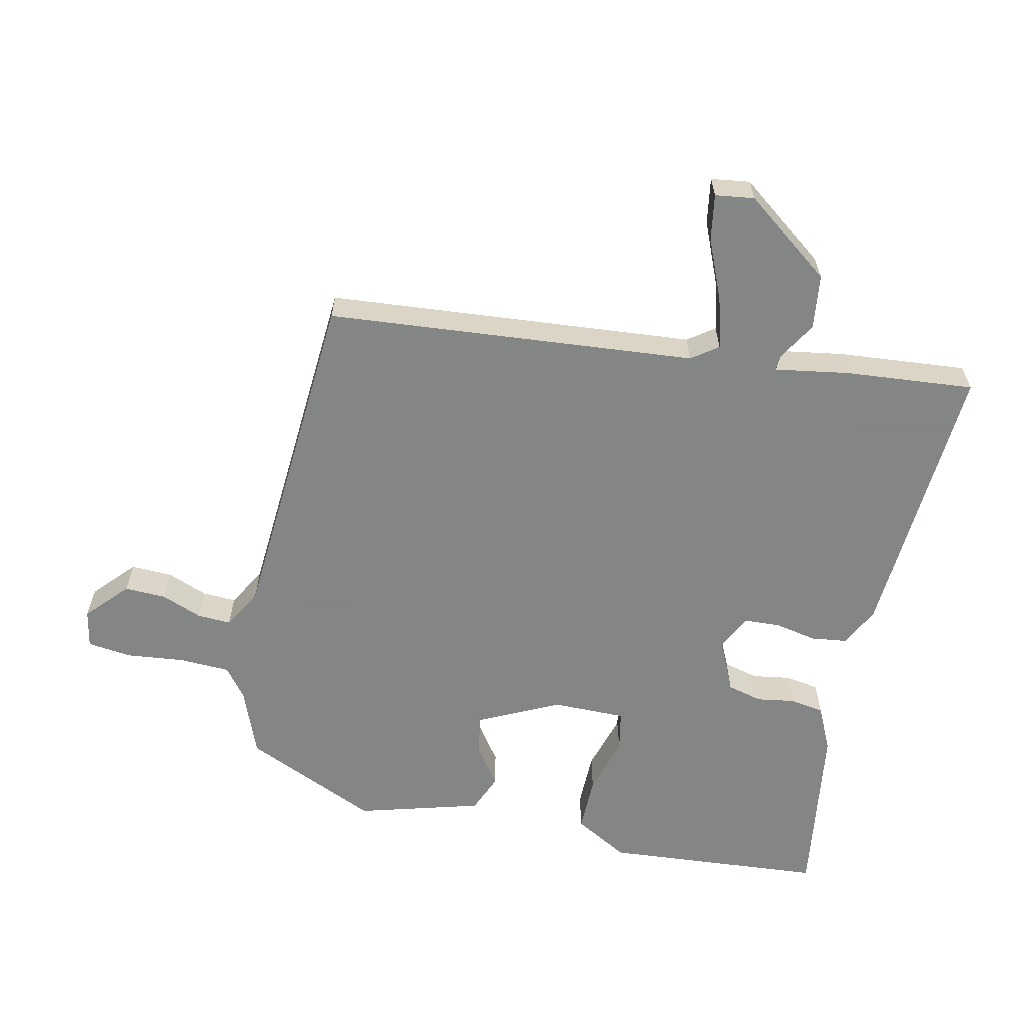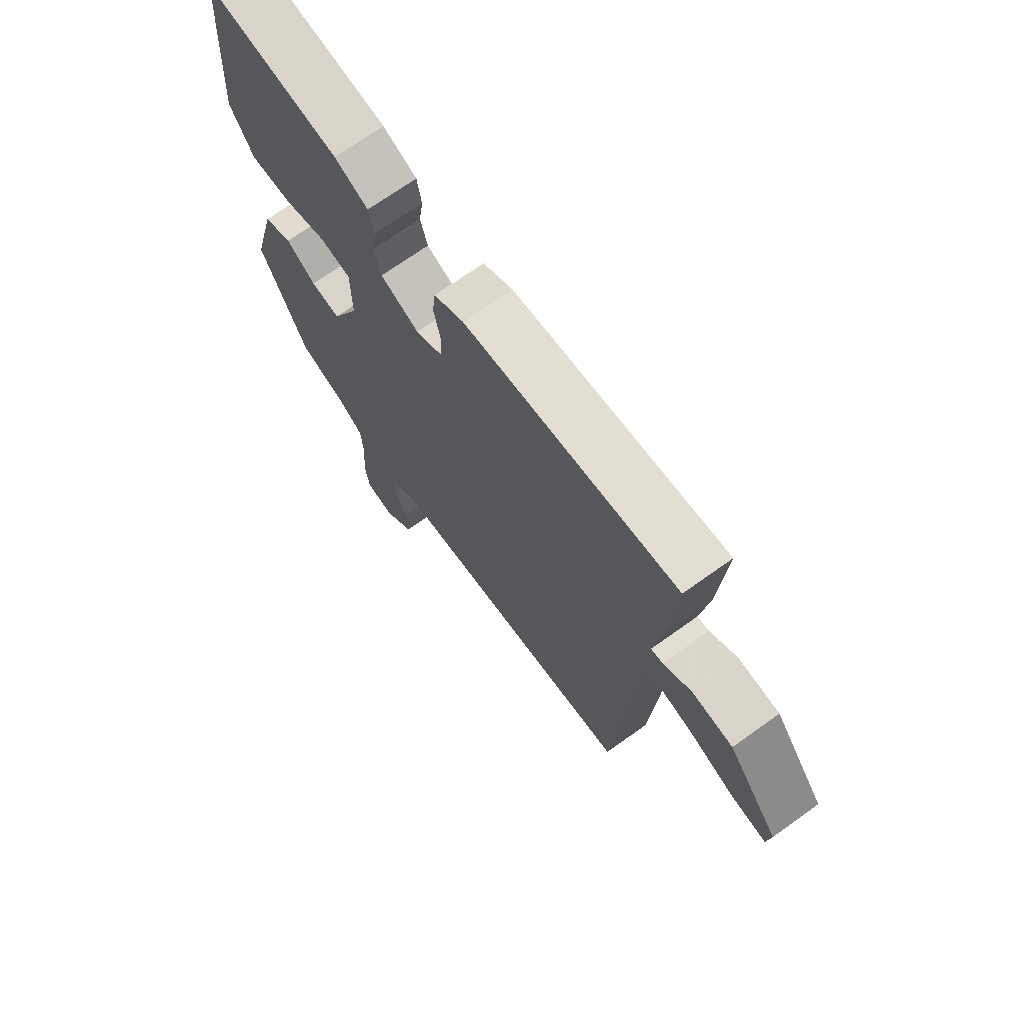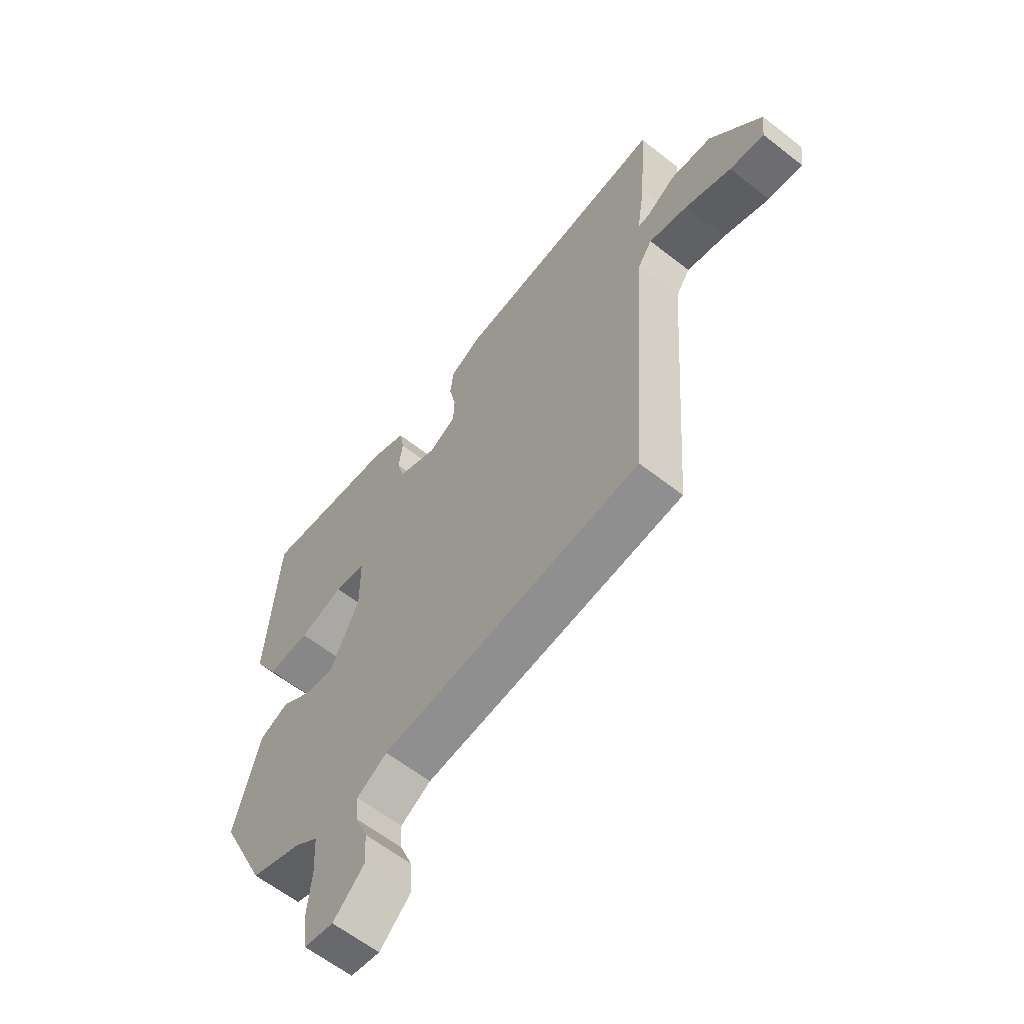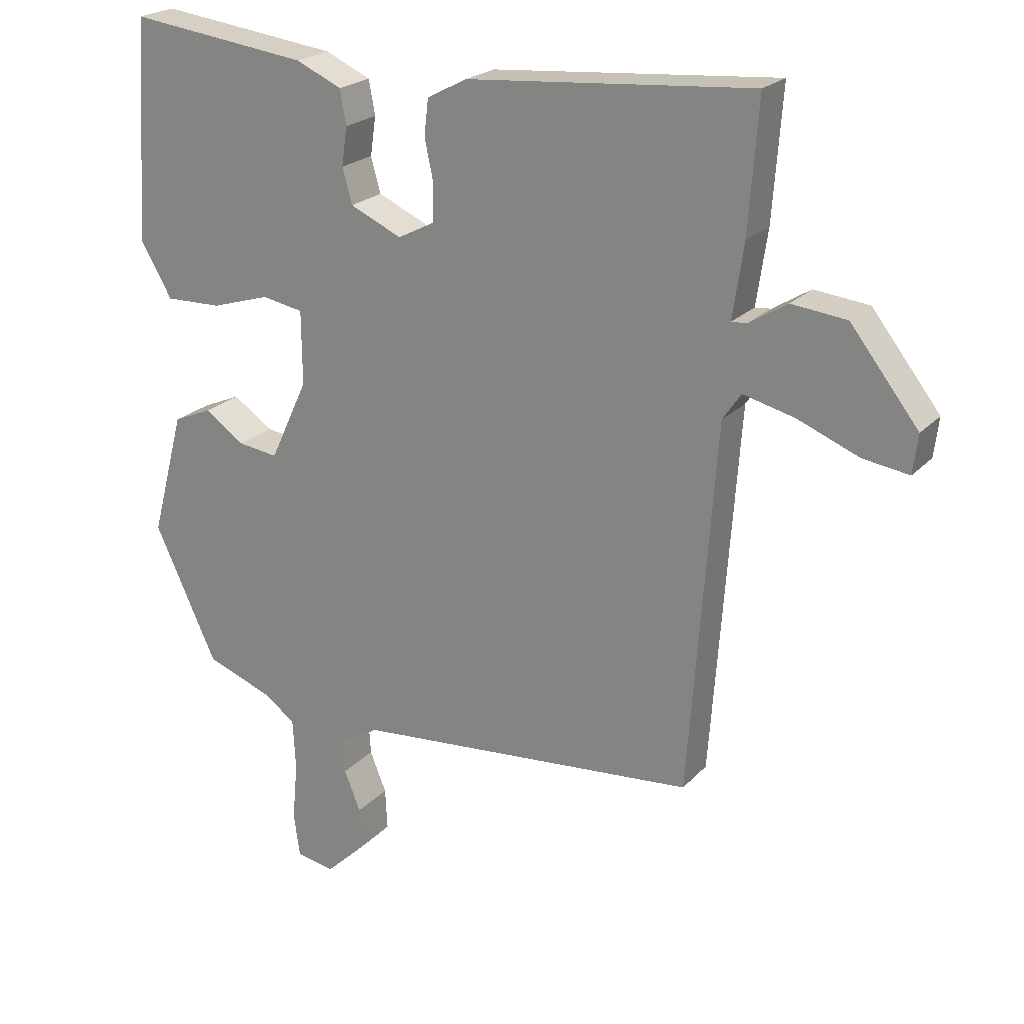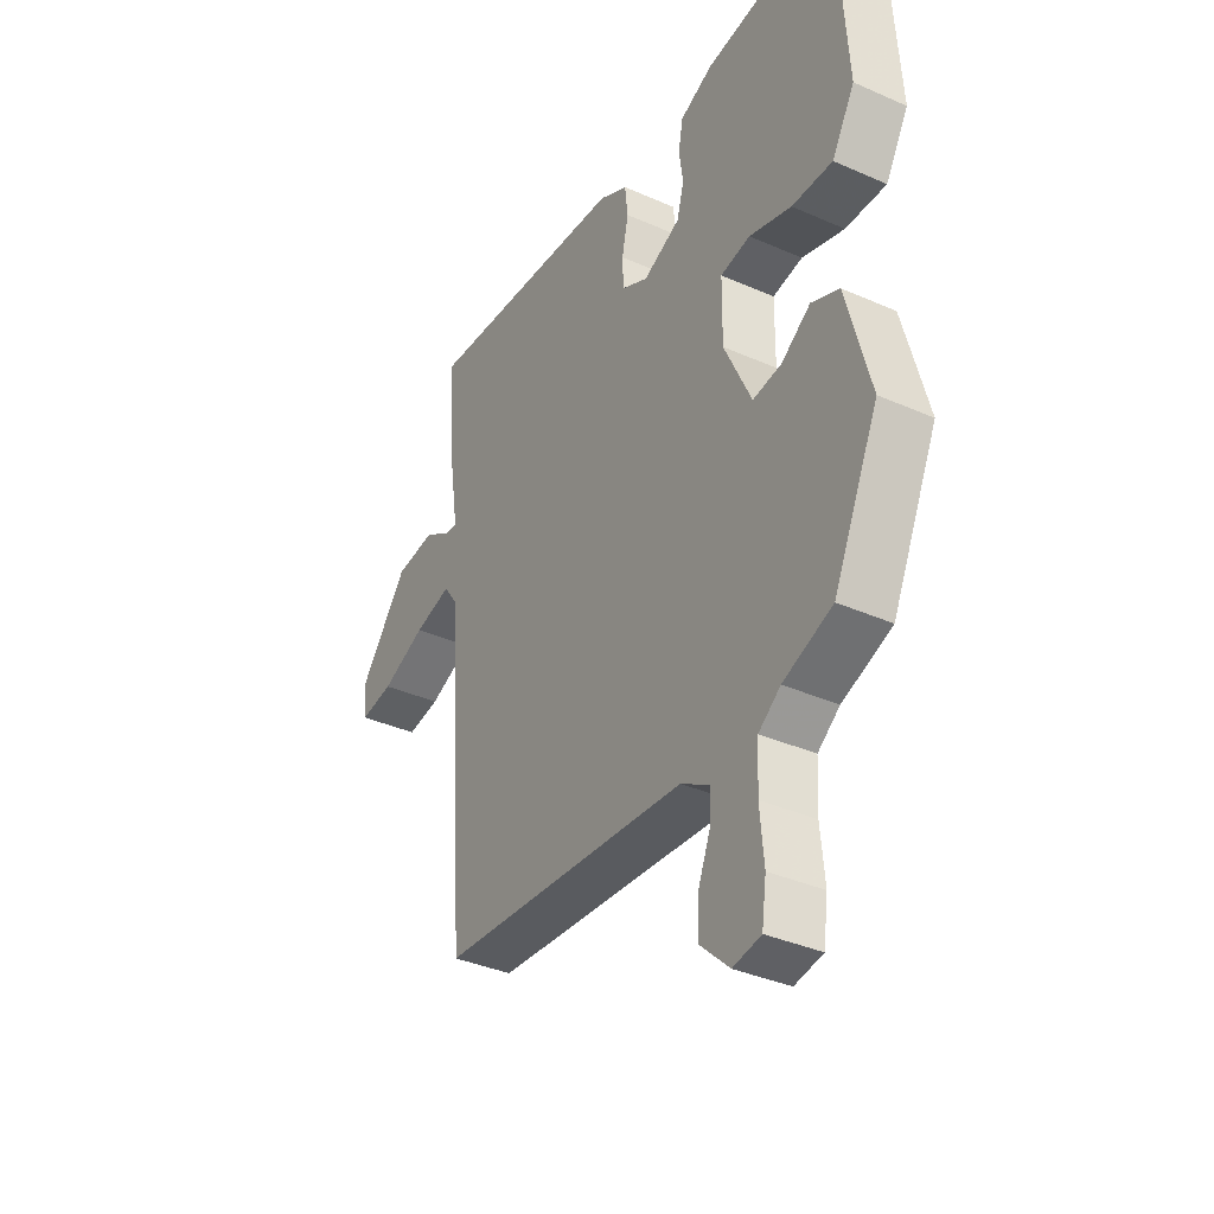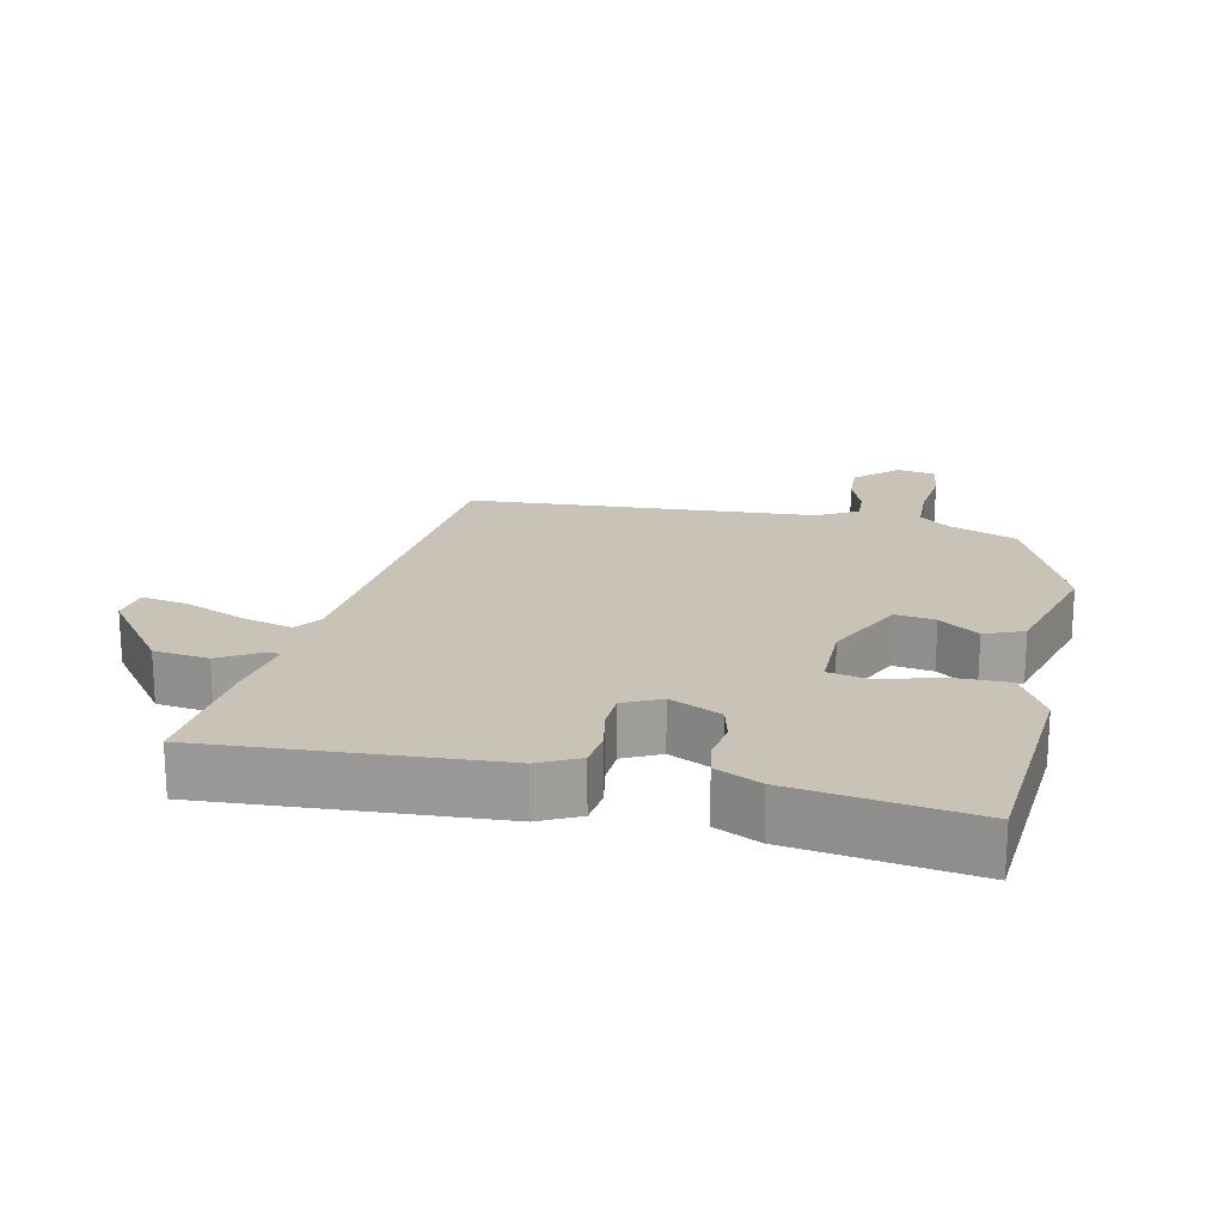
<metadata>
{"format":"obj","ext":"obj","renderer":"f3d","projection":"perspective","resolution":1024,"background":"white","views":[{"elev":-61.6,"azim":-101.5,"up":"+Y"},{"elev":70.5,"azim":-125.6,"up":"+Z"},{"elev":-61.4,"azim":-128.6,"up":"+Z"},{"elev":22.0,"azim":-149.7,"up":"+Z"},{"elev":-36.5,"azim":60.1,"up":"+Z"},{"elev":19.5,"azim":13.2,"up":"+Y"}]}
</metadata>
<code>
v -0.426 0.07 -0.476
v -0.465 0.07 0.063
v -0.492 0.07 0.102
v -0.567 0.07 0.083
v -0.656 0.07 0.047
v -0.723 0.07 0.037
v -0.73 0.07 0.094
v -0.631 0.07 0.221
v -0.551 0.07 0.23
v -0.496 0.07 0.196
v -0.473 0.07 0.194
v -0.489 0.07 0.302
v -0.503 0.07 0.491
v -0.088 0.07 0.458
v -0.03 0.07 0.428
v -0.024 0.07 0.375
v -0.037 0.07 0.314
v -0.035 0.07 0.261
v 0.018 0.07 0.234
v 0.093 0.07 0.268
v 0.107 0.07 0.319
v 0.099 0.07 0.375
v 0.108 0.07 0.425
v 0.174 0.07 0.455
v 0.436 0.07 0.489
v 0.457 0.07 0.167
v 0.411 0.07 0.088
v 0.329 0.07 0.09
v 0.244 0.07 0.116
v 0.184 0.07 0.105
v 0.183 0.07 -0.002
v 0.238 0.07 -0.12
v 0.296 0.07 -0.112
v 0.354 0.07 -0.072
v 0.41 0.07 -0.096
v 0.458 0.07 -0.277
v 0.367 0.07 -0.473
v 0.268 0.07 -0.51
v 0.224 0.07 -0.543
v 0.22 0.07 -0.618
v 0.228 0.07 -0.703
v 0.219 0.07 -0.767
v 0.163 0.07 -0.777
v 0.104 0.07 -0.721
v 0.107 0.07 -0.66
v 0.131 0.07 -0.601
v 0.134 0.07 -0.552
v 0.076 0.07 -0.518
v -0.426 0 -0.476
v -0.465 0 0.063
v -0.492 0 0.102
v -0.567 0 0.083
v -0.656 0 0.047
v -0.723 0 0.037
v -0.73 0 0.094
v -0.631 0 0.221
v -0.551 0 0.23
v -0.496 0 0.196
v -0.473 0 0.194
v -0.489 0 0.302
v -0.503 0 0.491
v -0.088 0 0.458
v -0.03 0 0.428
v -0.024 0 0.375
v -0.037 0 0.314
v -0.035 0 0.261
v 0.018 0 0.234
v 0.093 0 0.268
v 0.107 0 0.319
v 0.099 0 0.375
v 0.108 0 0.425
v 0.174 0 0.455
v 0.436 0 0.489
v 0.457 0 0.167
v 0.411 0 0.088
v 0.329 0 0.09
v 0.244 0 0.116
v 0.184 0 0.105
v 0.183 0 -0.002
v 0.238 0 -0.12
v 0.296 0 -0.112
v 0.354 0 -0.072
v 0.41 0 -0.096
v 0.458 0 -0.277
v 0.367 0 -0.473
v 0.268 0 -0.51
v 0.224 0 -0.543
v 0.22 0 -0.618
v 0.228 0 -0.703
v 0.219 0 -0.767
v 0.163 0 -0.777
v 0.104 0 -0.721
v 0.107 0 -0.66
v 0.131 0 -0.601
v 0.134 0 -0.552
v 0.076 0 -0.518
f 43 44 45 46
f 43 46 47
f 40 41 42 43
f 39 40 43 47
f 38 39 47 48
f 33 34 35 36
f 32 33 36 37
f 31 32 37 38
f 26 27 28 29
f 26 29 30
f 25 26 30
f 24 25 30
f 21 22 23 24
f 20 21 24 30
f 19 20 30 31
f 14 15 16 17
f 14 17 18
f 11 12 13 14
f 11 14 18
f 7 8 9 10
f 7 10 11
f 4 5 6 7
f 3 4 7 11
f 2 3 11 18
f 19 31 38 48
f 18 19 48
f 1 2 18 48
f 94 93 92 91
f 95 94 91
f 91 90 89 88
f 95 91 88 87
f 96 95 87 86
f 84 83 82 81
f 85 84 81 80
f 86 85 80 79
f 77 76 75 74
f 78 77 74
f 78 74 73
f 78 73 72
f 72 71 70 69
f 78 72 69 68
f 79 78 68 67
f 65 64 63 62
f 66 65 62
f 62 61 60 59
f 66 62 59
f 58 57 56 55
f 59 58 55
f 55 54 53 52
f 59 55 52 51
f 66 59 51 50
f 96 86 79 67
f 96 67 66
f 96 66 50 49
f 1 49 50 2
f 2 50 51 3
f 3 51 52 4
f 4 52 53 5
f 5 53 54 6
f 6 54 55 7
f 7 55 56 8
f 8 56 57 9
f 9 57 58 10
f 10 58 59 11
f 11 59 60 12
f 12 60 61 13
f 13 61 62 14
f 14 62 63 15
f 15 63 64 16
f 16 64 65 17
f 17 65 66 18
f 18 66 67 19
f 19 67 68 20
f 20 68 69 21
f 21 69 70 22
f 22 70 71 23
f 23 71 72 24
f 24 72 73 25
f 25 73 74 26
f 26 74 75 27
f 27 75 76 28
f 28 76 77 29
f 29 77 78 30
f 30 78 79 31
f 31 79 80 32
f 32 80 81 33
f 33 81 82 34
f 34 82 83 35
f 35 83 84 36
f 36 84 85 37
f 37 85 86 38
f 38 86 87 39
f 39 87 88 40
f 40 88 89 41
f 41 89 90 42
f 42 90 91 43
f 43 91 92 44
f 44 92 93 45
f 45 93 94 46
f 46 94 95 47
f 47 95 96 48
f 48 96 49 1

</code>
